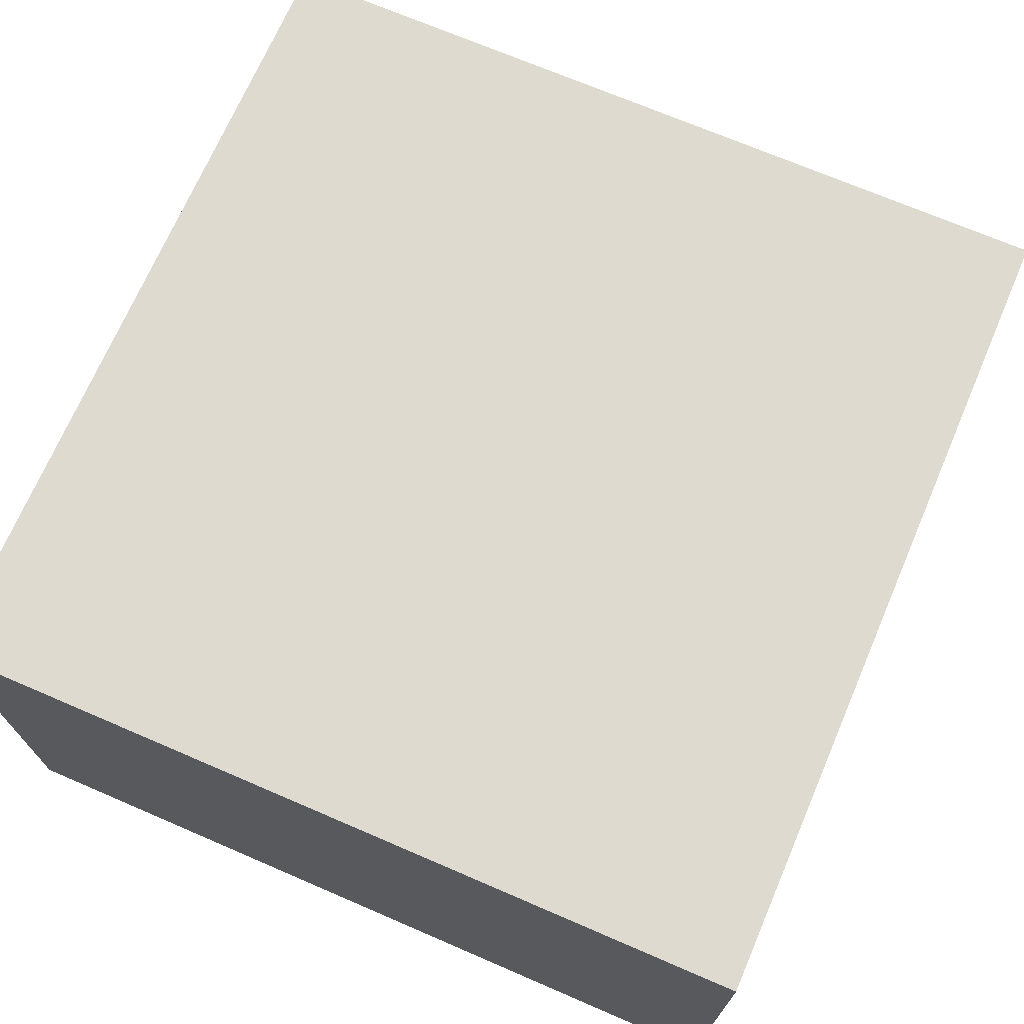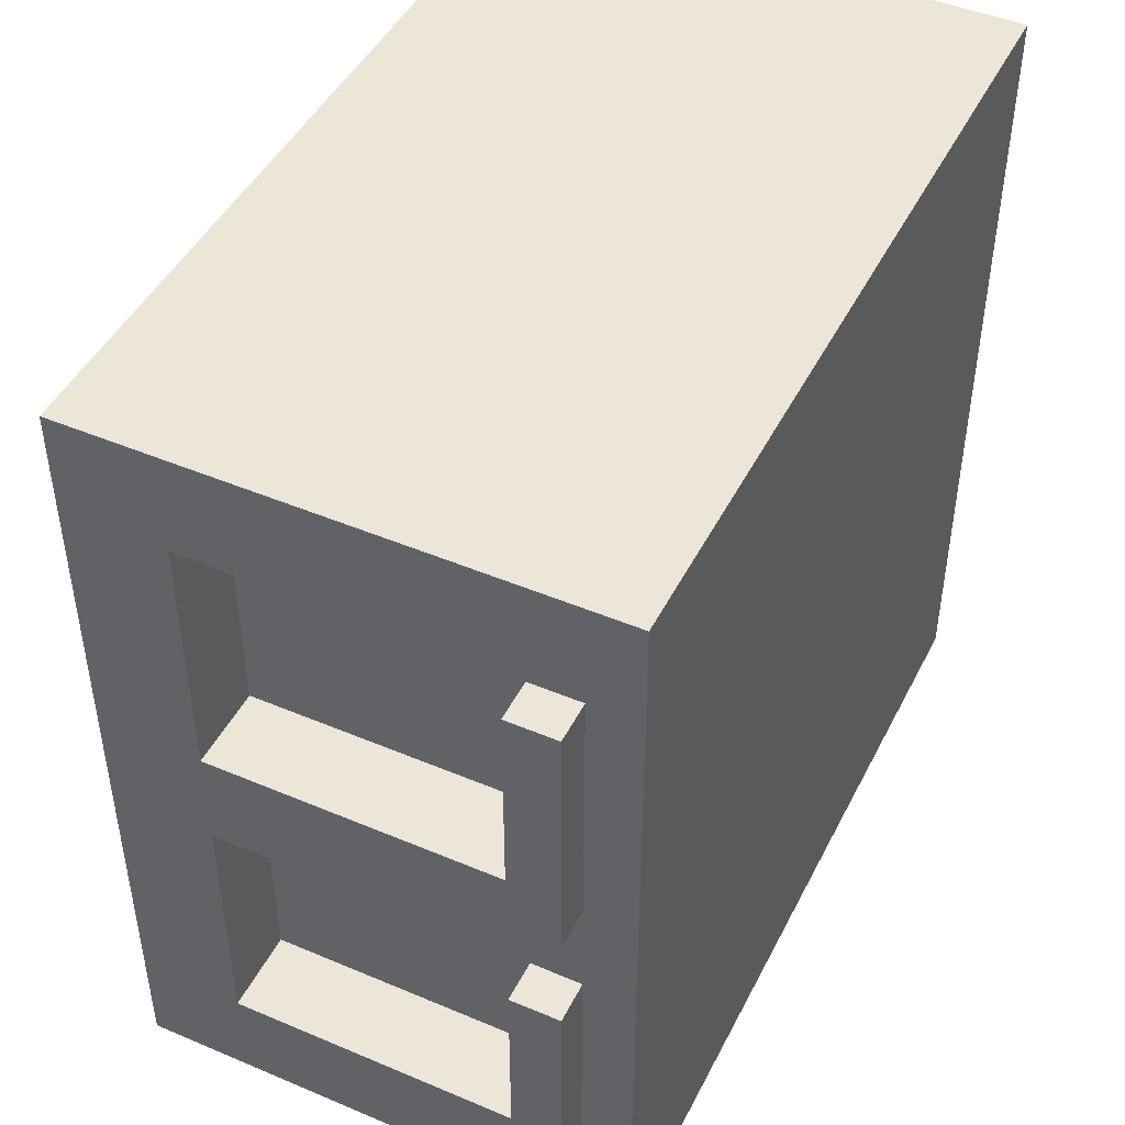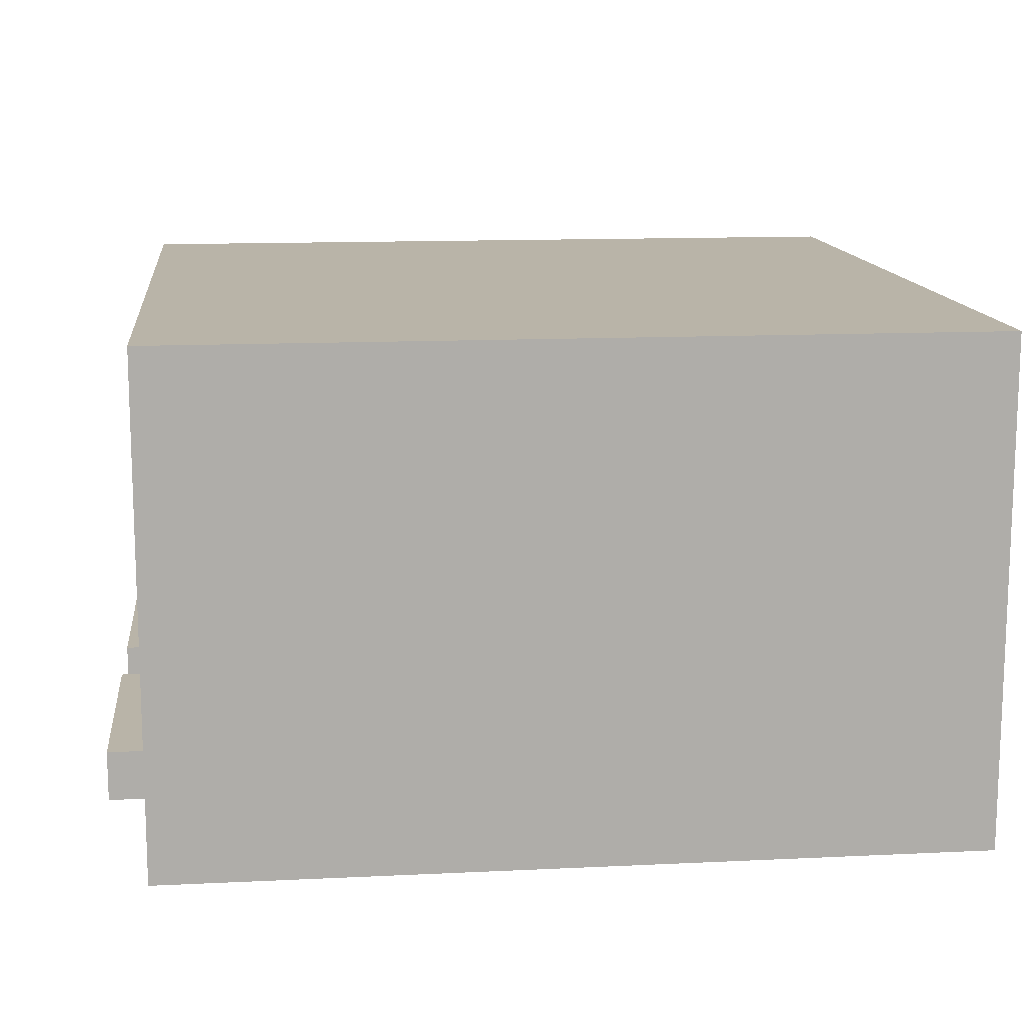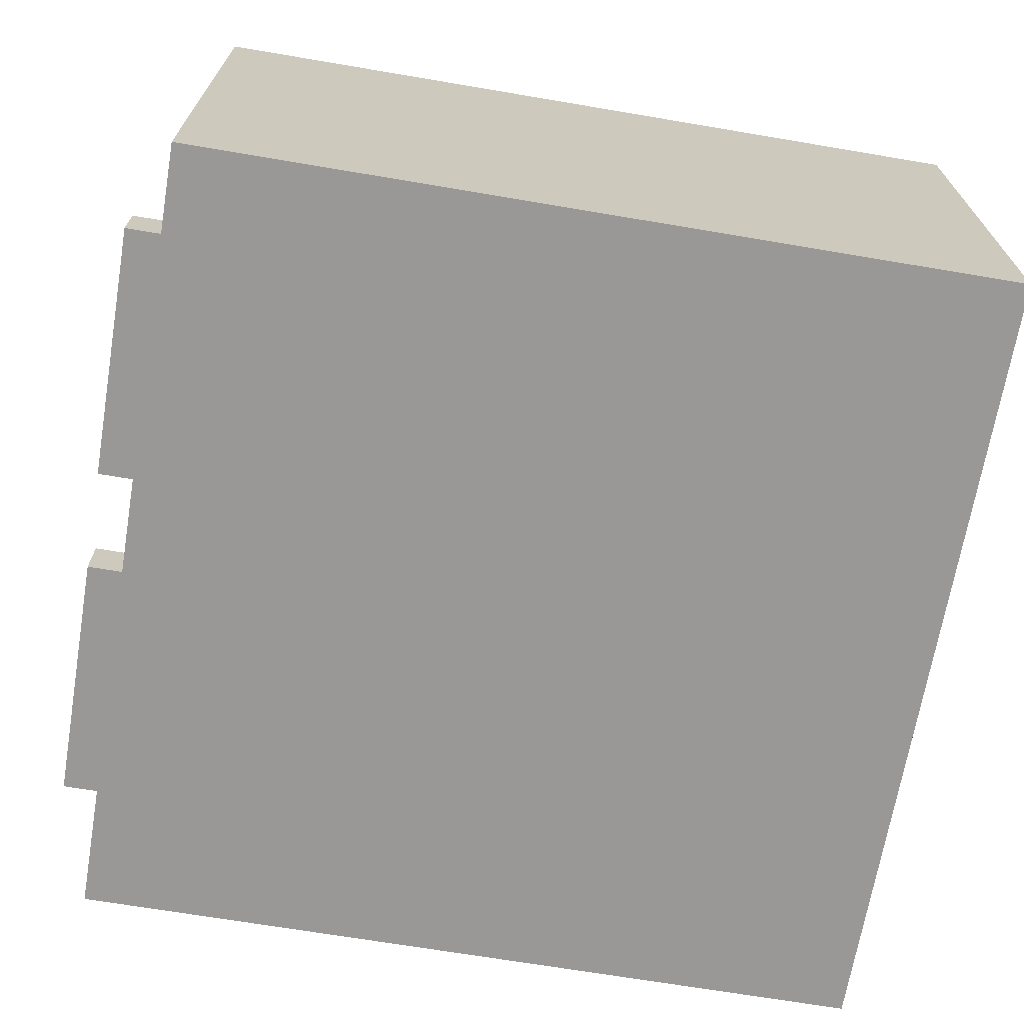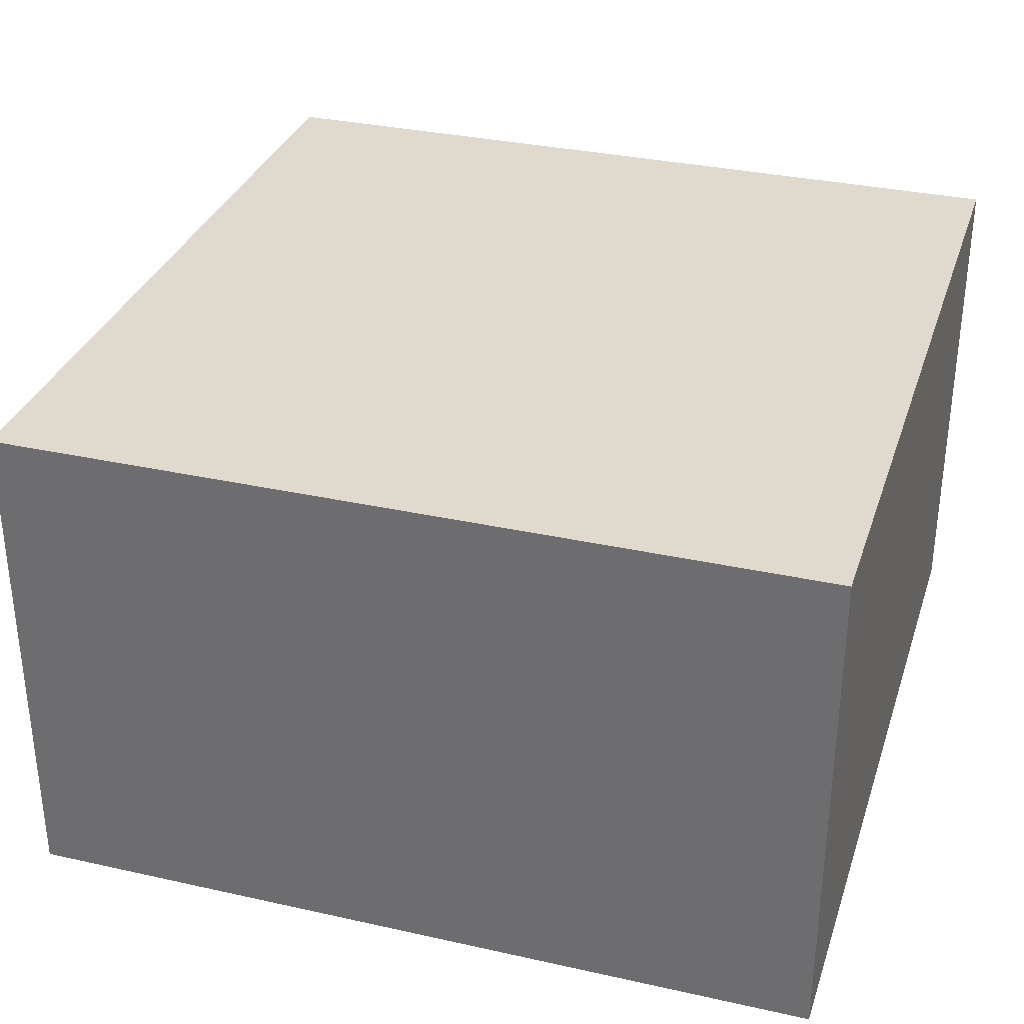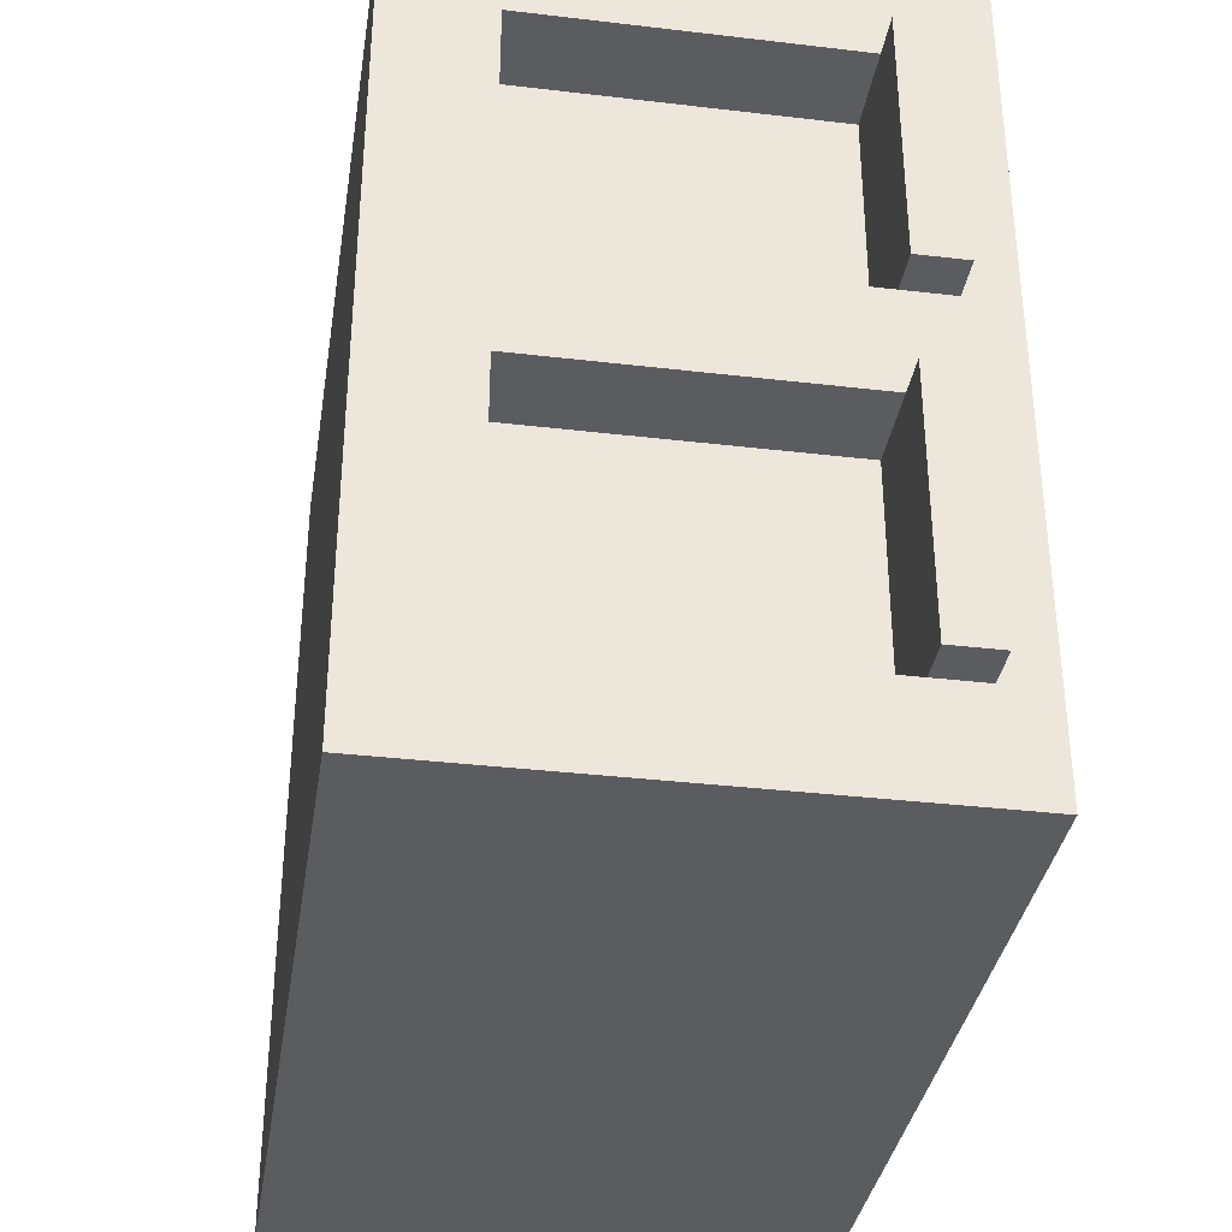
<metadata>
{"format":"obj","ext":"obj","renderer":"f3d","projection":"perspective","resolution":1024,"background":"white","views":[{"elev":70.7,"azim":113.3,"up":"+Y"},{"elev":46.1,"azim":-64.2,"up":"+Z"},{"elev":13.1,"azim":-6.3,"up":"+Y"},{"elev":-68.6,"azim":-9.6,"up":"+Y"},{"elev":32.6,"azim":17.2,"up":"+Y"},{"elev":-35.3,"azim":-98.9,"up":"+Z"}]}
</metadata>
<code>
g Mesh1 Group1 Model
v 0 0.625 -0
v 0 0.5 -0.125
v 0 0 -0
f 1 2 3
v 0 0.625 -1
f 2 1 4
v 1 0.625 -0
v 1 0.625 -1
f 4 1 5 6
v 1 0 -0
f 7 5 1 3
v 1 0 -1
f 8 6 5 7
v 0 0 -1
f 9 4 6 8
v 0 0.06 -0.875
f 9 10 4
v 0 0.06 -0.5625
f 9 11 10
v 0 0.06 -0.4375
f 9 12 11
v 0 0.06 -0.125
f 9 13 12
f 3 13 9
f 13 3 2
v 0 0.12 -0.125
f 13 2 14
v 0.1 0.5 -0.125
v 0.1 0.12 -0.125
f 15 16 14 2
v 0.1 0.5 -0.4375
v 0.1 0.12 -0.4375
f 15 17 18 16
v 0 0.5 -0.4375
f 2 19 17 15
f 2 4 19
v 0 0.5 -0.5625
f 19 4 20
v 0 0.5 -0.875
f 20 4 21
v 0 0.12 -0.875
f 21 4 22
f 22 4 10
v -0.05 0.06 -0.875
v -0.05 0.12 -0.875
f 22 10 23 24
v -0.05 0.06 -0.5625
f 10 11 25 23
v 0 0.12 -0.5625
v -0.05 0.12 -0.5625
f 11 26 27 25
f 11 20 26
f 11 12 20
v 0 0.12 -0.4375
f 28 20 12
f 19 20 28
f 19 28 18 17
v -0.05 0.12 -0.4375
v -0.05 0.12 -0.125
f 16 18 28 29 30 14
v -0.05 0.06 -0.4375
f 28 12 31 29
v -0.05 0.06 -0.125
f 12 13 32 31
f 13 14 30 32
f 29 31 32 30
v 0.1 0.5 -0.5625
v 0.1 0.12 -0.5625
f 33 34 26 20
v 0.1 0.5 -0.875
v 0.1 0.12 -0.875
f 35 36 34 33
f 21 22 36 35
f 34 36 22 24 27 26
f 24 23 25 27
f 20 21 35 33
f 3 9 8 7

</code>
